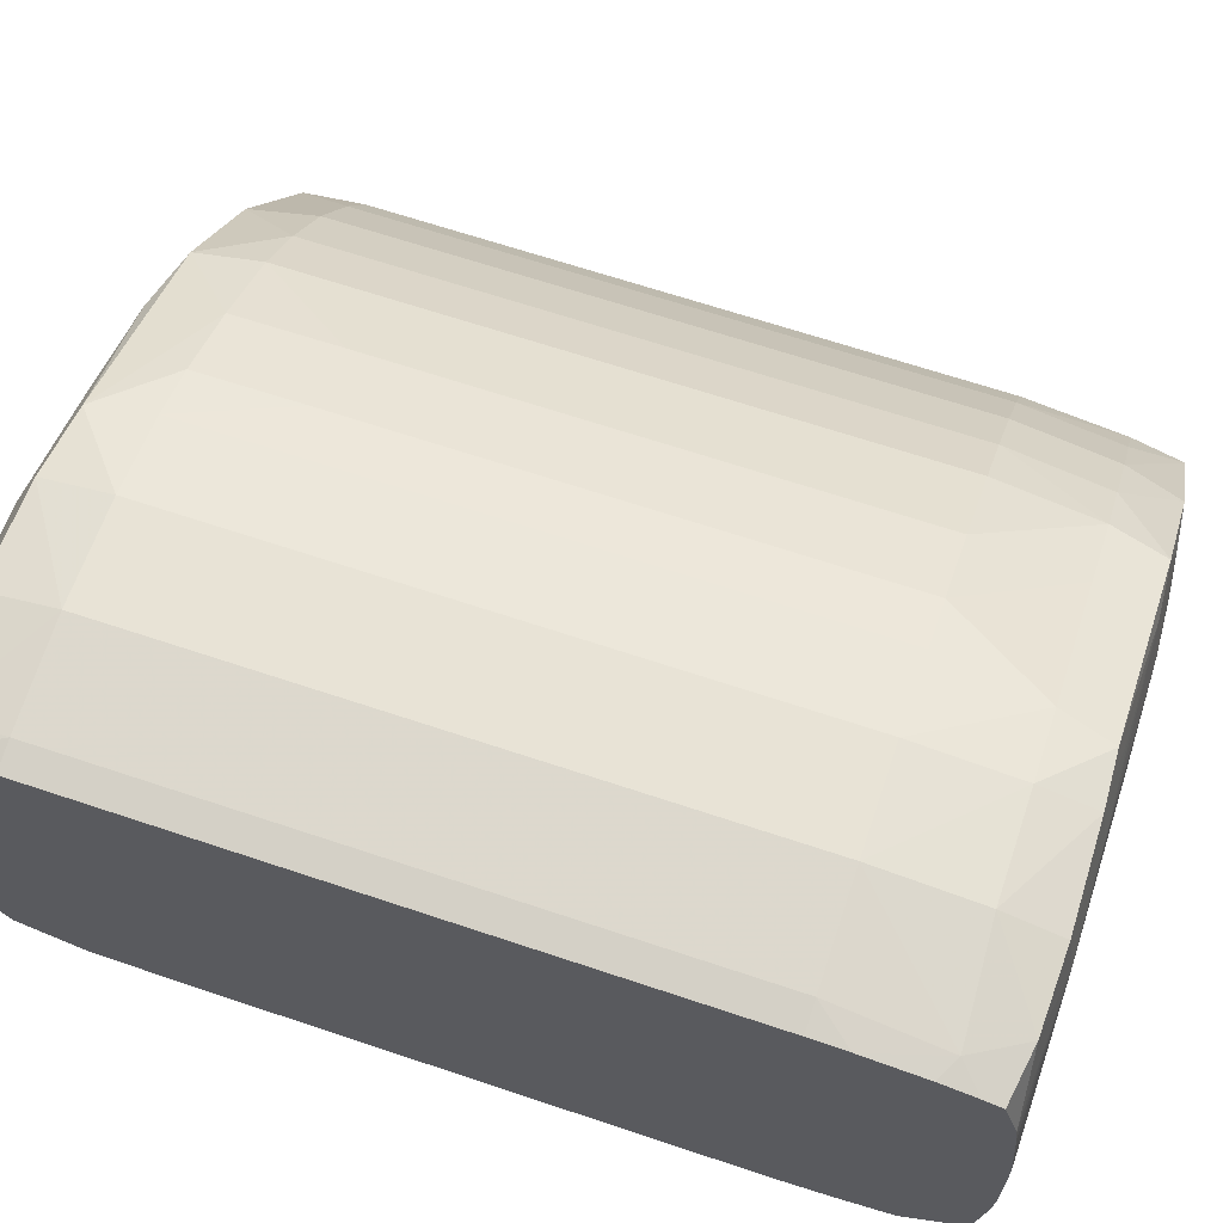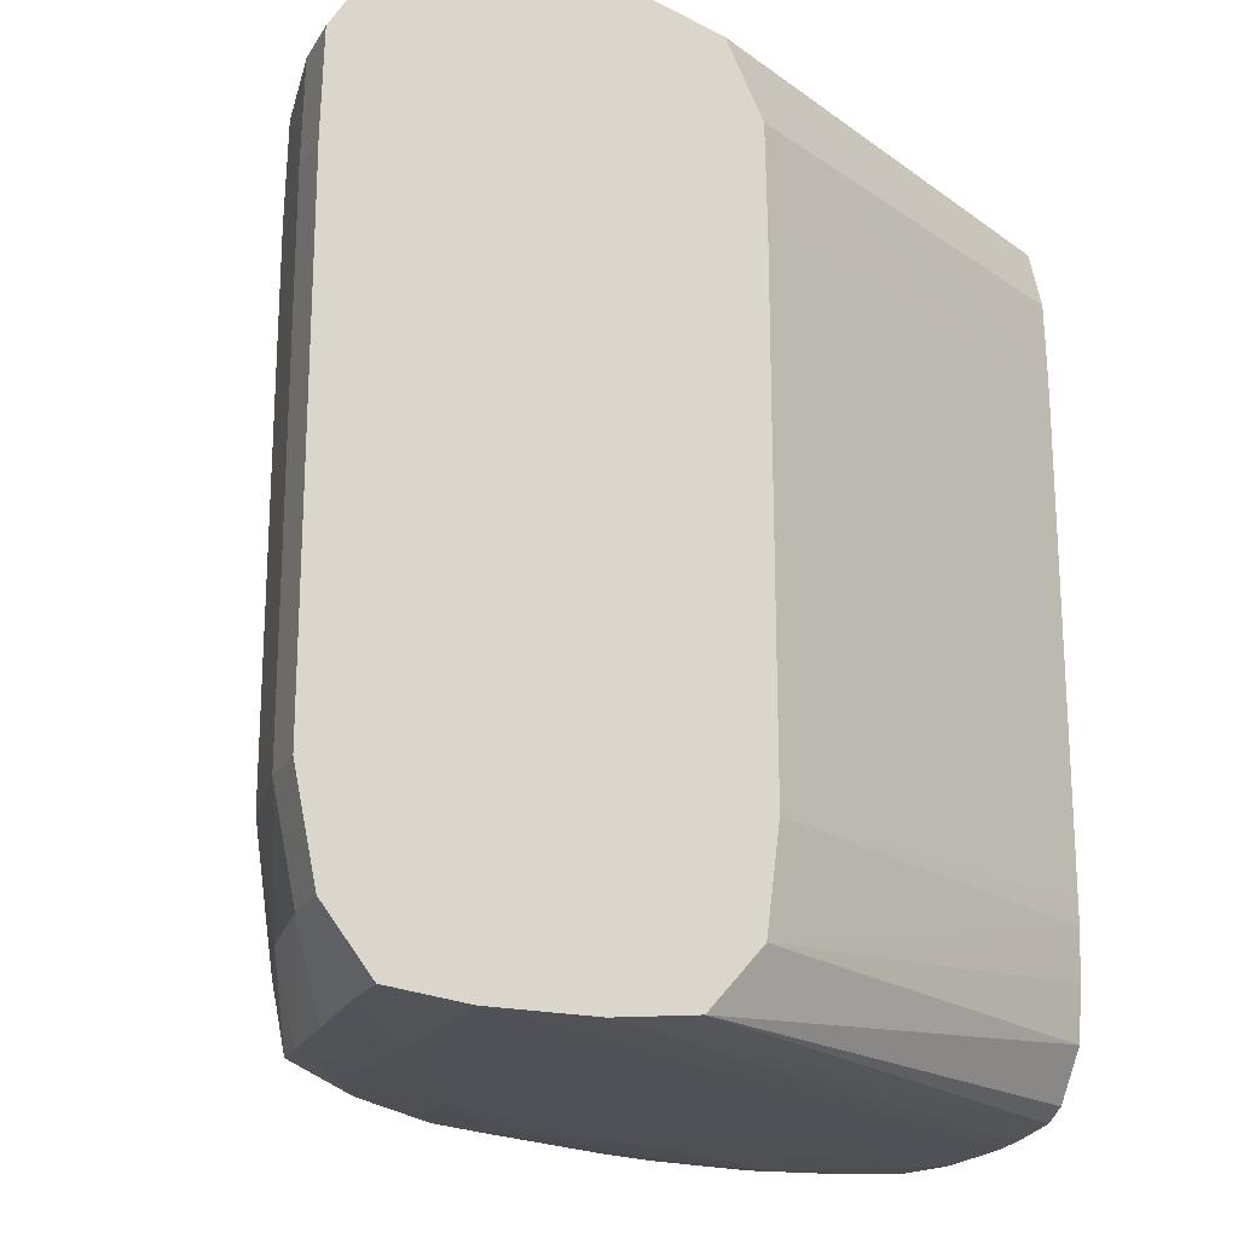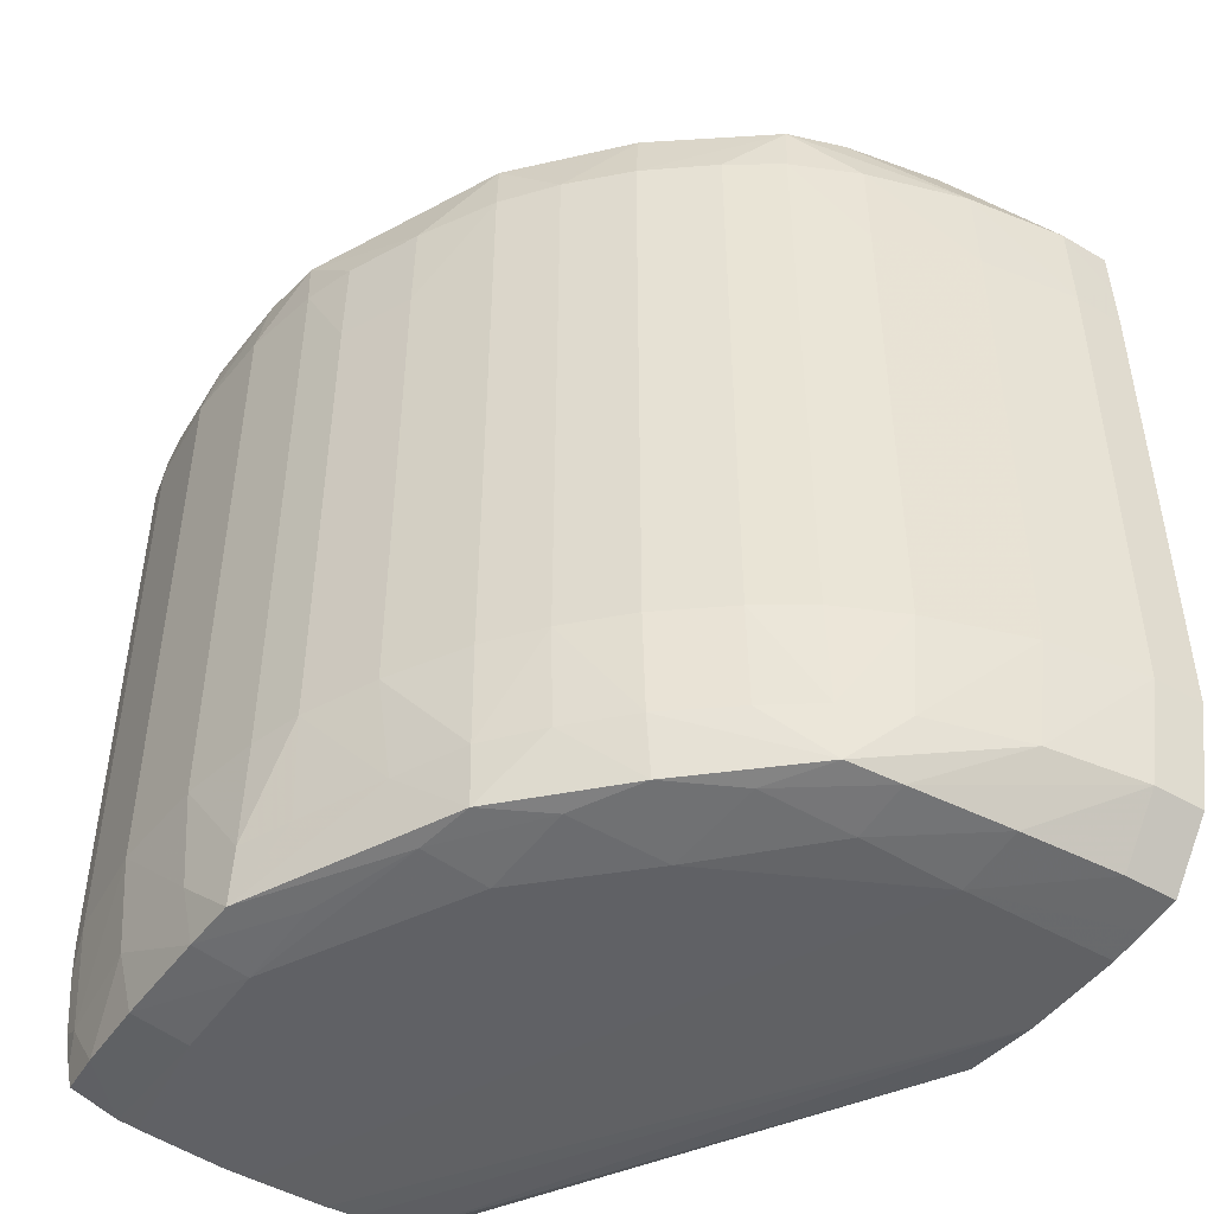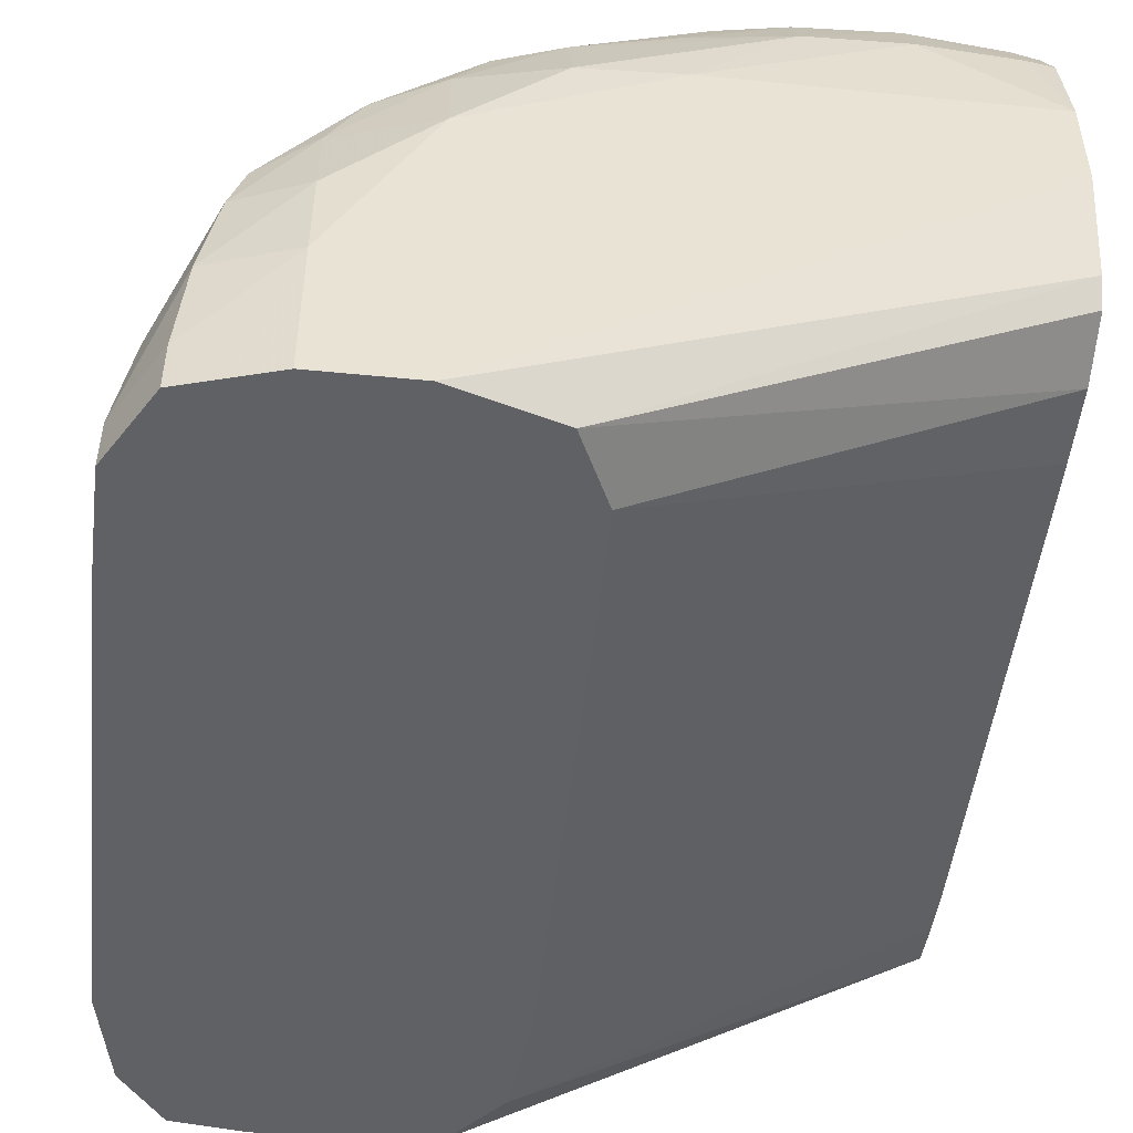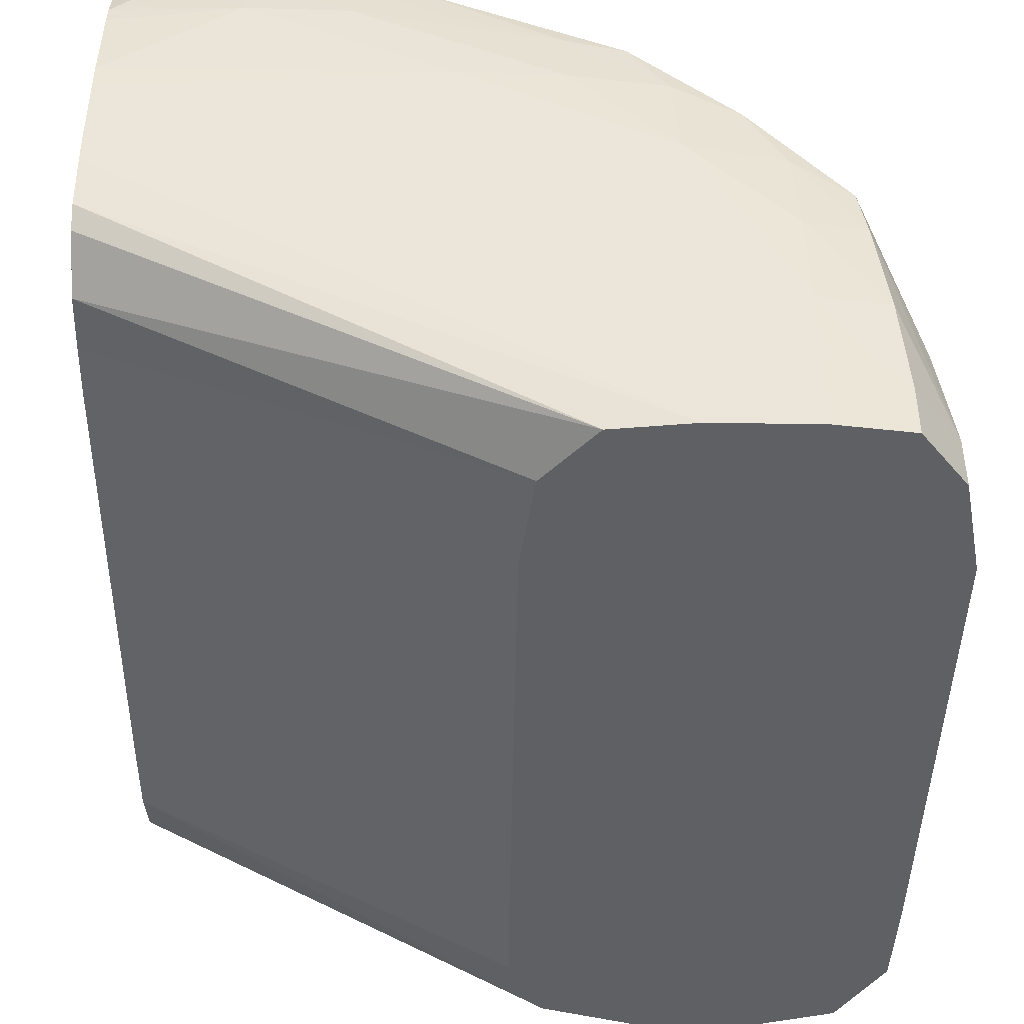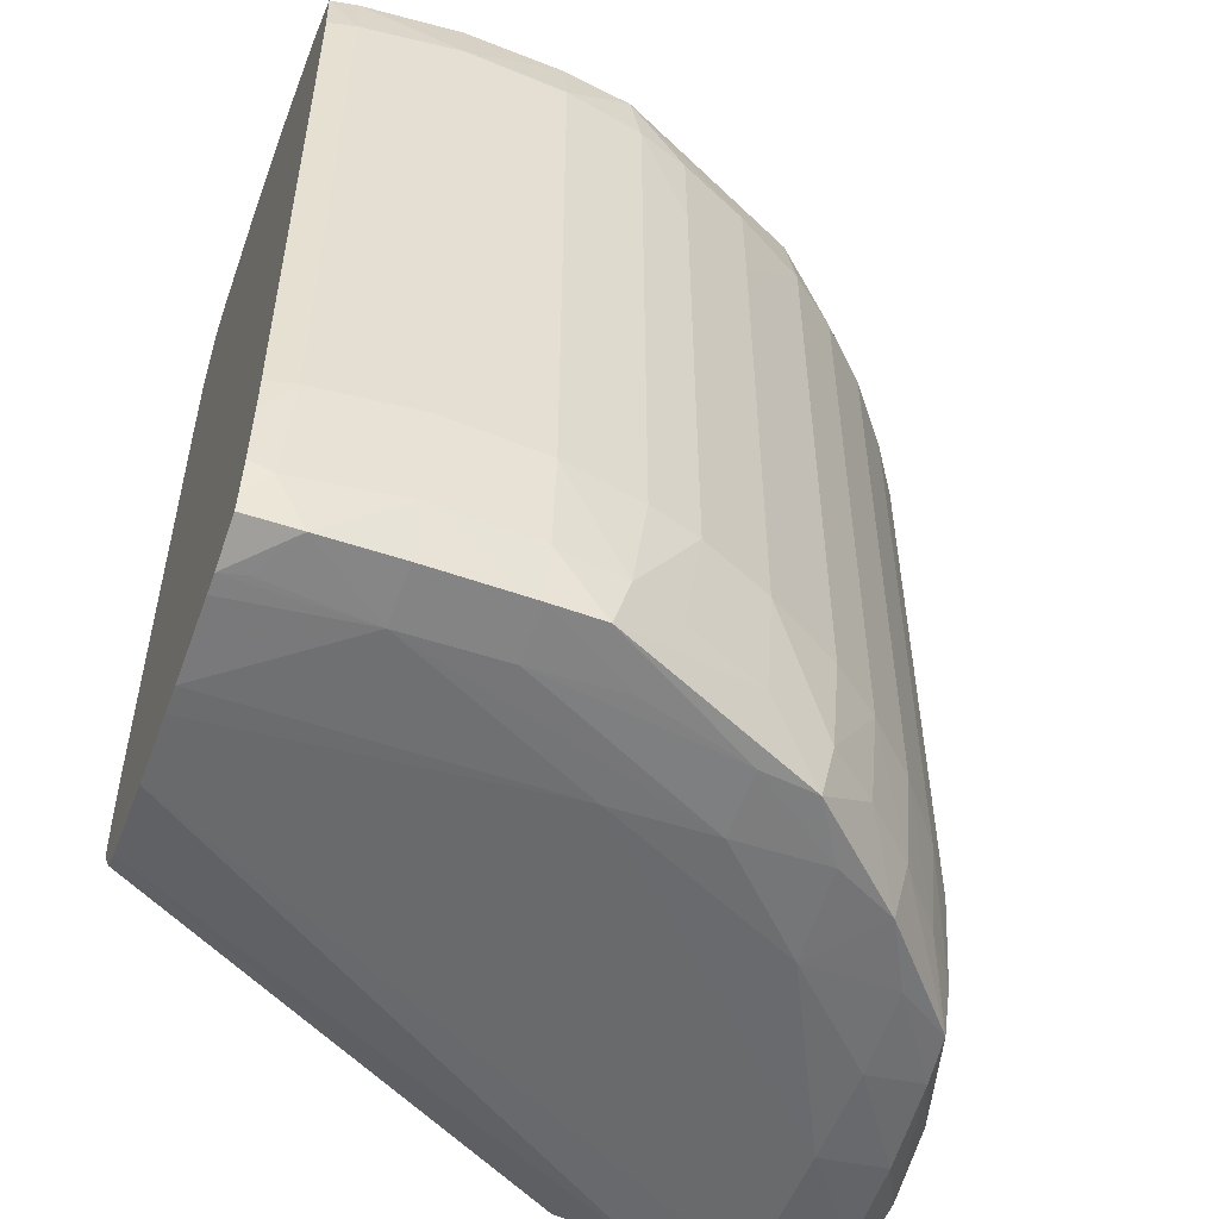
<metadata>
{"format":"obj","ext":"obj","renderer":"f3d","projection":"perspective","resolution":1024,"background":"white","views":[{"elev":66.2,"azim":108.6,"up":"+Y"},{"elev":-20.5,"azim":-22.9,"up":"+Z"},{"elev":-47.0,"azim":-123.7,"up":"+Z"},{"elev":-49.0,"azim":-6.3,"up":"+Y"},{"elev":-43.6,"azim":179.1,"up":"+Y"},{"elev":-52.9,"azim":159.6,"up":"+Z"}]}
</metadata>
<code>
v 0.01183 0.01584 -0.009387
v 0.007573 0.01584 -0.009387
v 0.004977 0.009981 -0.009387
v 0.01183 0.01454 -0.009388
v 0.01183 0.01715 -0.009626
v 0.01147 0.01714 -0.009567
v 0.01017 0.01714 -0.009491
v 0.008871 0.01714 -0.009533
v 0.006275 0.01584 -0.009443
v 0.004977 0.01454 -0.009414
v 0.003679 0.01195 -0.009387
v 0.003679 0.009981 -0.009387
v 0.005607 0.009981 -0.009575
v 0.01183 0.01323 -0.009739
v 0.01183 0.01788 -0.009972
v 0.01147 0.01792 -0.009924
v 0.01017 0.01799 -0.009849
v 0.007552 0.01722 -0.00975
v 0.006275 0.01687 -0.009799
v 0.008871 0.01795 -0.00989
v 0.004982 0.01586 -0.009739
v 0.003674 0.0145 -0.009771
v 0.003679 0.01325 -0.009483
v 0.002568 0.01195 -0.009743
v 0.002463 0.01065 -0.009743
v 0.003054 0.009981 -0.00957
v 0.006347 0.009981 -0.009795
v 0.01183 0.01288 -0.009933
v 0.01183 0.01797 -0.01075
v 0.01147 0.01805 -0.01075
v 0.01017 0.01818 -0.01075
v 0.00797 0.01786 -0.009992
v 0.005417 0.01664 -0.009936
v 0.008871 0.01811 -0.01075
v 0.004104 0.01543 -0.0099
v 0.002945 0.01403 -0.009991
v 0.002769 0.01325 -0.00984
v 0.00208 0.01195 -0.01075
v 0.001868 0.01065 -0.01075
v 0.002463 0.009981 -0.009743
v 0.006799 0.009981 -0.01075
v 0.01183 0.01262 -0.01075
v 0.01183 0.01797 -0.01854
v 0.01147 0.01805 -0.01854
v 0.01017 0.01818 -0.01854
v 0.007845 0.0179 -0.01075
v 0.007196 0.01768 -0.01075
v 0.006275 0.01726 -0.01075
v 0.005313 0.01671 -0.01075
v 0.004664 0.0162 -0.01075
v 0.008871 0.01811 -0.01854
v 0.003992 0.01556 -0.01075
v 0.003343 0.01475 -0.01075
v 0.002902 0.0141 -0.01075
v 0.002501 0.01325 -0.01075
v 0.002055 0.01195 -0.01205
v 0.00184 0.01065 -0.01205
v 0.001853 0.009981 -0.01142
v 0.001868 0.009981 -0.01075
v 0.00682 0.009981 -0.01205
v 0.01183 0.01258 -0.01205
v 0.01183 0.01258 -0.01173
v 0.01183 0.01795 -0.01899
v 0.01154 0.01792 -0.01991
v 0.01017 0.01806 -0.01983
v 0.008871 0.018 -0.01983
v 0.007196 0.0177 -0.01205
v 0.007845 0.0179 -0.01854
v 0.006275 0.01727 -0.01205
v 0.005313 0.01671 -0.01854
v 0.004664 0.0162 -0.01854
v 0.008007 0.01785 -0.01983
v 0.003992 0.01556 -0.01854
v 0.003343 0.01475 -0.01854
v 0.002495 0.01325 -0.01205
v 0.002902 0.0141 -0.01854
v 0.002055 0.01195 -0.01854
v 0.00184 0.009981 -0.01205
v 0.00184 0.01065 -0.01854
v 0.00682 0.009981 -0.01854
v 0.01183 0.01258 -0.01724
v 0.01183 0.01789 -0.01976
v 0.01183 0.01781 -0.0202
v 0.01183 0.01775 -0.02042
v 0.01115 0.01784 -0.02053
v 0.01017 0.01787 -0.02055
v 0.008871 0.01784 -0.02053
v 0.008186 0.0178 -0.02049
v 0.007196 0.0177 -0.01854
v 0.006275 0.01727 -0.01854
v 0.005405 0.01665 -0.01983
v 0.004756 0.01611 -0.01983
v 0.004079 0.01546 -0.01983
v 0.007358 0.01756 -0.01983
v 0.00343 0.01466 -0.01983
v 0.002958 0.01401 -0.01983
v 0.002495 0.01325 -0.01854
v 0.002659 0.01325 -0.01983
v 0.002302 0.01195 -0.01983
v 0.00184 0.009981 -0.01854
v 0.002114 0.01065 -0.01983
v 0.006757 0.009981 -0.01902
v 0.01183 0.01258 -0.01854
v 0.01183 0.01258 -0.01823
v 0.01183 0.01715 -0.0206
v 0.01154 0.01723 -0.0206
v 0.01017 0.01714 -0.02067
v 0.008871 0.01714 -0.02064
v 0.00768 0.01712 -0.02058
v 0.006275 0.01668 -0.02057
v 0.00554 0.01655 -0.02053
v 0.006275 0.01707 -0.01983
v 0.004221 0.01531 -0.02055
v 0.003018 0.01391 -0.02049
v 0.002927 0.01325 -0.02055
v 0.002114 0.009981 -0.01983
v 0.00279 0.01195 -0.0206
v 0.00271 0.01065 -0.0206
v 0.006651 0.009981 -0.01983
v 0.01183 0.01263 -0.01919
v 0.01183 0.01691 -0.02063
v 0.006275 0.01584 -0.02069
v 0.01183 0.01584 -0.02071
v 0.007573 0.01584 -0.02071
v 0.005056 0.01578 -0.0206
v 0.003745 0.01442 -0.02058
v 0.004977 0.01454 -0.02071
v 0.003679 0.01325 -0.02066
v 0.00271 0.009981 -0.0206
v 0.003679 0.01195 -0.02071
v 0.003208 0.009981 -0.02066
v 0.006317 0.009981 -0.02022
v 0.01183 0.01272 -0.01986
v 0.01183 0.01548 -0.02072
v 0.003679 0.009981 -0.02071
v 0.005986 0.009981 -0.0206
v 0.01183 0.01318 -0.02047
v 0.01183 0.01454 -0.02072
v 0.004977 0.009981 -0.02071
v 0.01183 0.01347 -0.02061
v 0.01183 0.01415 -0.02069
f 1 2 11
f 1 11 12
f 1 12 3
f 1 3 4
f 1 4 14
f 1 14 28
f 1 28 42
f 1 42 62
f 1 62 61
f 1 61 81
f 1 81 104
f 1 104 103
f 1 103 120
f 1 120 133
f 1 133 137
f 1 137 140
f 1 140 141
f 1 141 138
f 1 138 134
f 1 134 123
f 1 123 121
f 1 121 105
f 1 105 84
f 1 84 83
f 1 83 82
f 1 82 63
f 1 63 43
f 1 43 29
f 1 29 15
f 1 15 5
f 1 5 6
f 1 6 7
f 1 7 2
f 2 7 8
f 2 8 9
f 2 9 10
f 2 10 11
f 3 12 26
f 3 26 40
f 3 40 59
f 3 59 58
f 3 58 78
f 3 78 100
f 3 100 116
f 3 116 129
f 3 129 131
f 3 131 135
f 3 135 139
f 3 139 136
f 3 136 132
f 3 132 119
f 3 119 102
f 3 102 80
f 3 80 60
f 3 60 41
f 3 41 27
f 3 27 13
f 3 13 14
f 3 14 4
f 5 15 16
f 5 16 6
f 6 16 17
f 6 17 7
f 7 17 8
f 8 18 19
f 8 19 9
f 8 17 20
f 8 20 18
f 9 21 10
f 9 19 21
f 10 21 22
f 10 22 23
f 10 23 11
f 11 23 24
f 11 24 25
f 11 25 26
f 11 26 12
f 13 27 14
f 14 27 28
f 15 29 30
f 15 30 16
f 16 30 31
f 16 31 17
f 17 31 20
f 18 20 32
f 18 32 19
f 19 32 33
f 19 33 21
f 20 31 34
f 20 34 32
f 21 33 35
f 21 35 22
f 22 35 36
f 22 36 37
f 22 37 23
f 23 37 24
f 24 37 38
f 24 38 39
f 24 39 25
f 25 40 26
f 25 39 59
f 25 59 40
f 27 41 42
f 27 42 28
f 29 43 44
f 29 44 30
f 30 44 45
f 30 45 31
f 31 45 51
f 31 51 34
f 32 34 46
f 32 46 47
f 32 47 48
f 32 48 33
f 33 48 49
f 33 49 50
f 33 50 35
f 34 51 68
f 34 68 46
f 35 50 52
f 35 52 36
f 36 52 53
f 36 53 54
f 36 54 55
f 36 55 38
f 36 38 37
f 38 55 56
f 38 56 57
f 38 57 39
f 39 57 58
f 39 58 59
f 41 60 61
f 41 61 62
f 41 62 42
f 43 63 44
f 44 63 64
f 44 64 45
f 45 64 65
f 45 65 66
f 45 66 51
f 46 67 47
f 46 68 89
f 46 89 67
f 47 67 69
f 47 69 48
f 48 69 49
f 49 69 90
f 49 90 70
f 49 70 71
f 49 71 50
f 50 71 73
f 50 73 52
f 51 66 72
f 51 72 68
f 52 73 74
f 52 74 53
f 53 74 76
f 53 76 54
f 54 75 55
f 54 76 97
f 54 97 75
f 55 75 56
f 56 75 97
f 56 97 77
f 56 77 79
f 56 79 57
f 57 78 58
f 57 79 100
f 57 100 78
f 60 80 81
f 60 81 61
f 63 82 64
f 64 83 84
f 64 84 85
f 64 85 65
f 64 82 83
f 65 85 86
f 65 86 87
f 65 87 66
f 66 87 88
f 66 88 72
f 67 89 90
f 67 90 69
f 68 72 89
f 70 90 91
f 70 91 71
f 71 91 92
f 71 92 93
f 71 93 73
f 72 88 94
f 72 94 89
f 73 93 95
f 73 95 74
f 74 95 96
f 74 96 76
f 76 96 97
f 77 97 98
f 77 98 99
f 77 99 79
f 79 99 101
f 79 101 116
f 79 116 100
f 80 102 103
f 80 103 104
f 80 104 81
f 84 105 85
f 85 105 106
f 85 106 107
f 85 107 86
f 86 107 108
f 86 108 87
f 87 108 109
f 87 109 88
f 88 109 110
f 88 110 111
f 88 111 112
f 88 112 94
f 89 94 112
f 89 112 90
f 90 112 91
f 91 112 111
f 91 111 92
f 92 111 113
f 92 113 93
f 93 113 114
f 93 114 95
f 95 114 96
f 96 114 98
f 96 98 97
f 98 114 99
f 99 114 115
f 99 115 101
f 101 115 117
f 101 117 118
f 101 118 129
f 101 129 116
f 102 119 103
f 103 119 120
f 105 121 107
f 105 107 106
f 107 122 108
f 107 121 123
f 107 123 124
f 107 124 122
f 108 122 110
f 108 110 109
f 110 122 125
f 110 125 111
f 111 125 113
f 113 126 114
f 113 125 127
f 113 127 126
f 114 126 115
f 115 126 128
f 115 128 117
f 117 128 130
f 117 130 118
f 118 130 131
f 118 131 129
f 119 132 133
f 119 133 120
f 122 124 127
f 122 127 125
f 123 134 124
f 124 134 130
f 124 130 127
f 126 127 128
f 127 130 128
f 130 134 138
f 130 138 135
f 130 135 131
f 132 136 133
f 133 136 137
f 135 138 139
f 136 139 140
f 136 140 137
f 138 141 139
f 139 141 140

</code>
